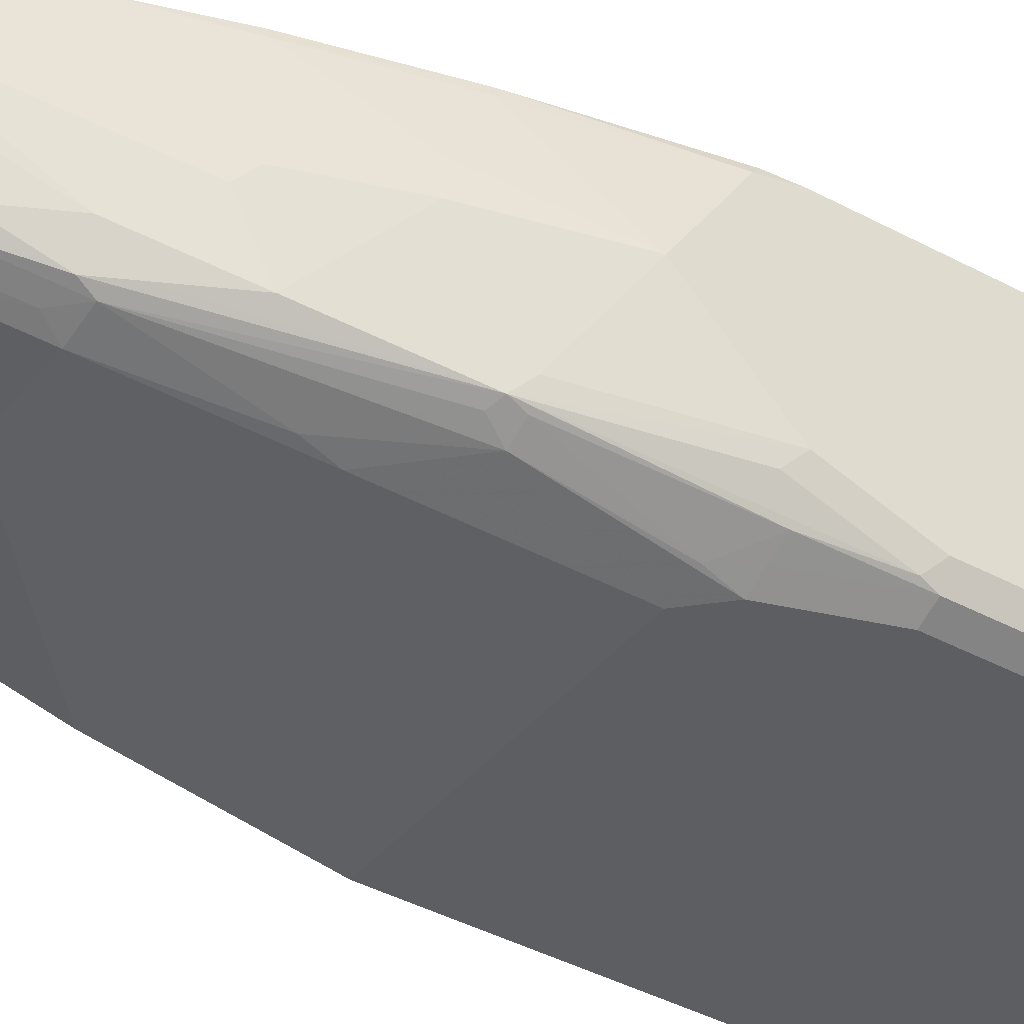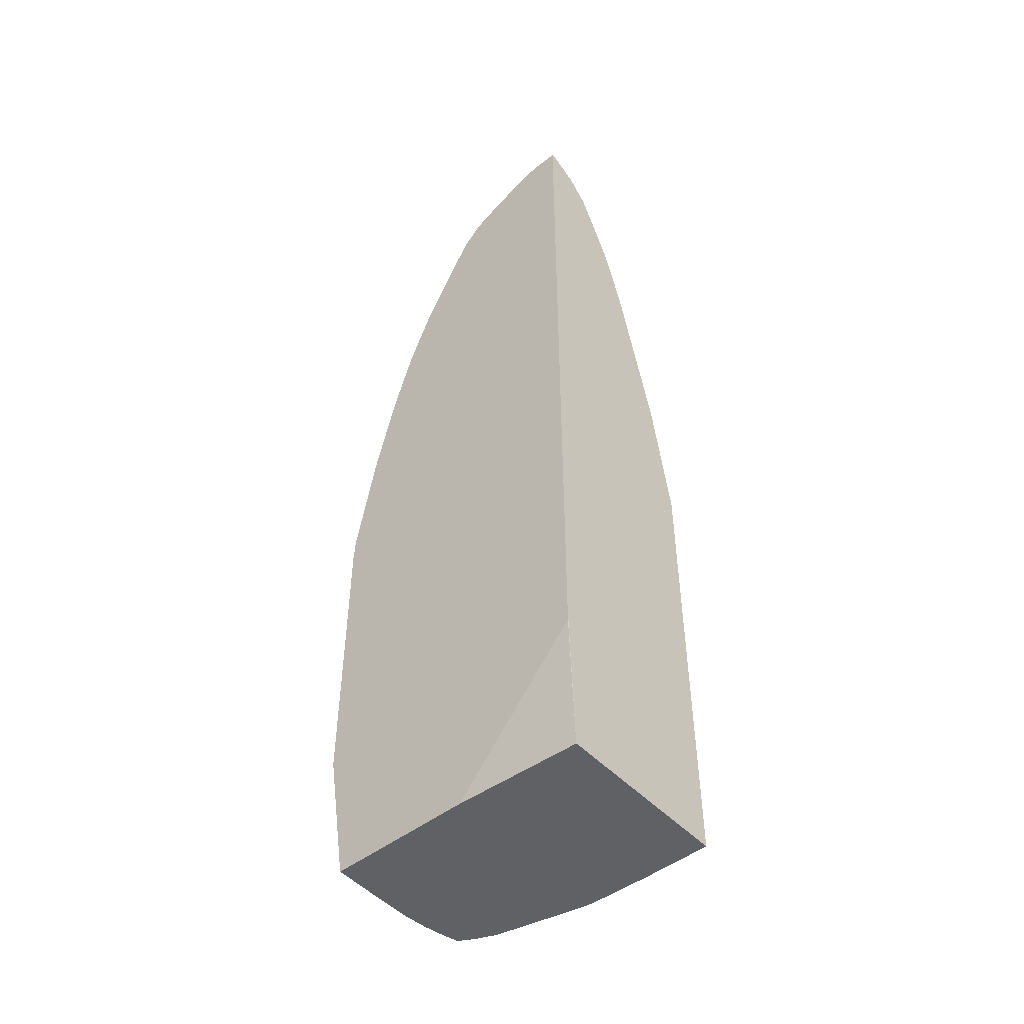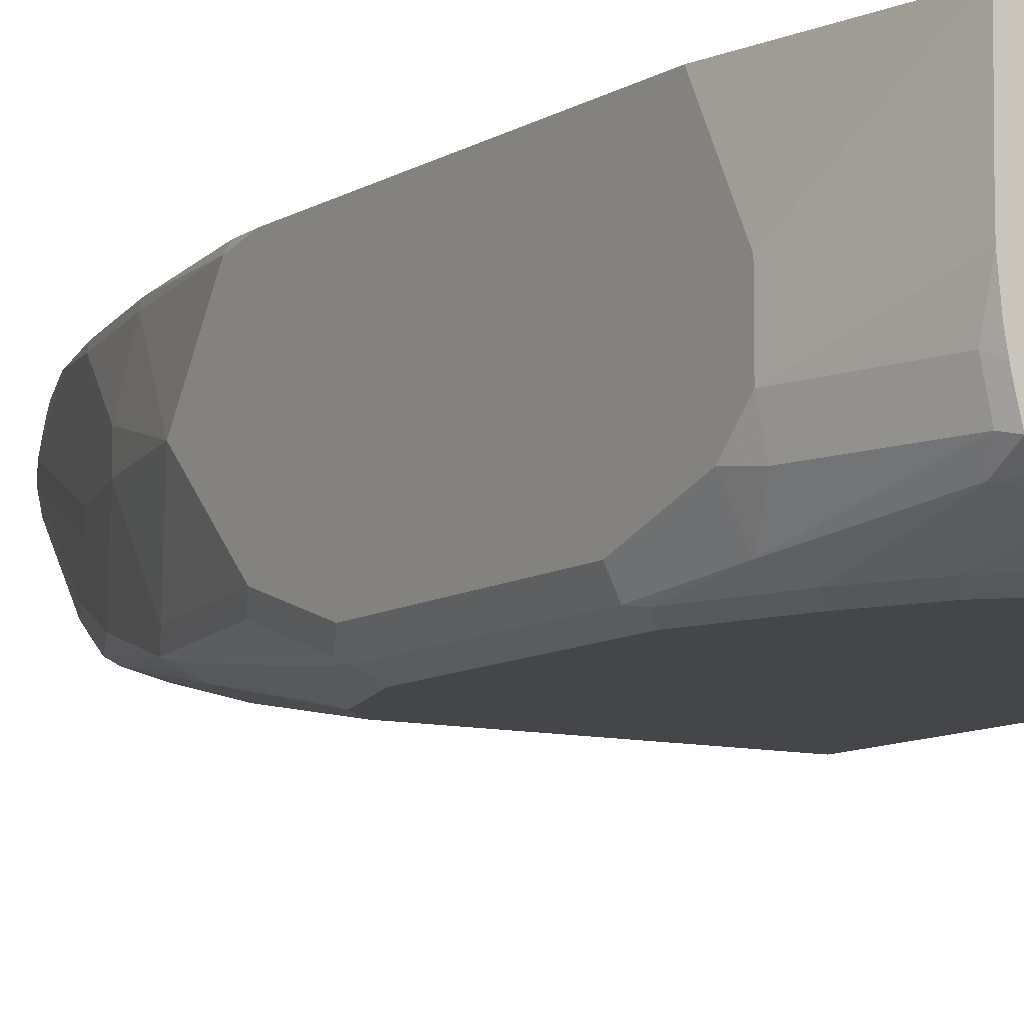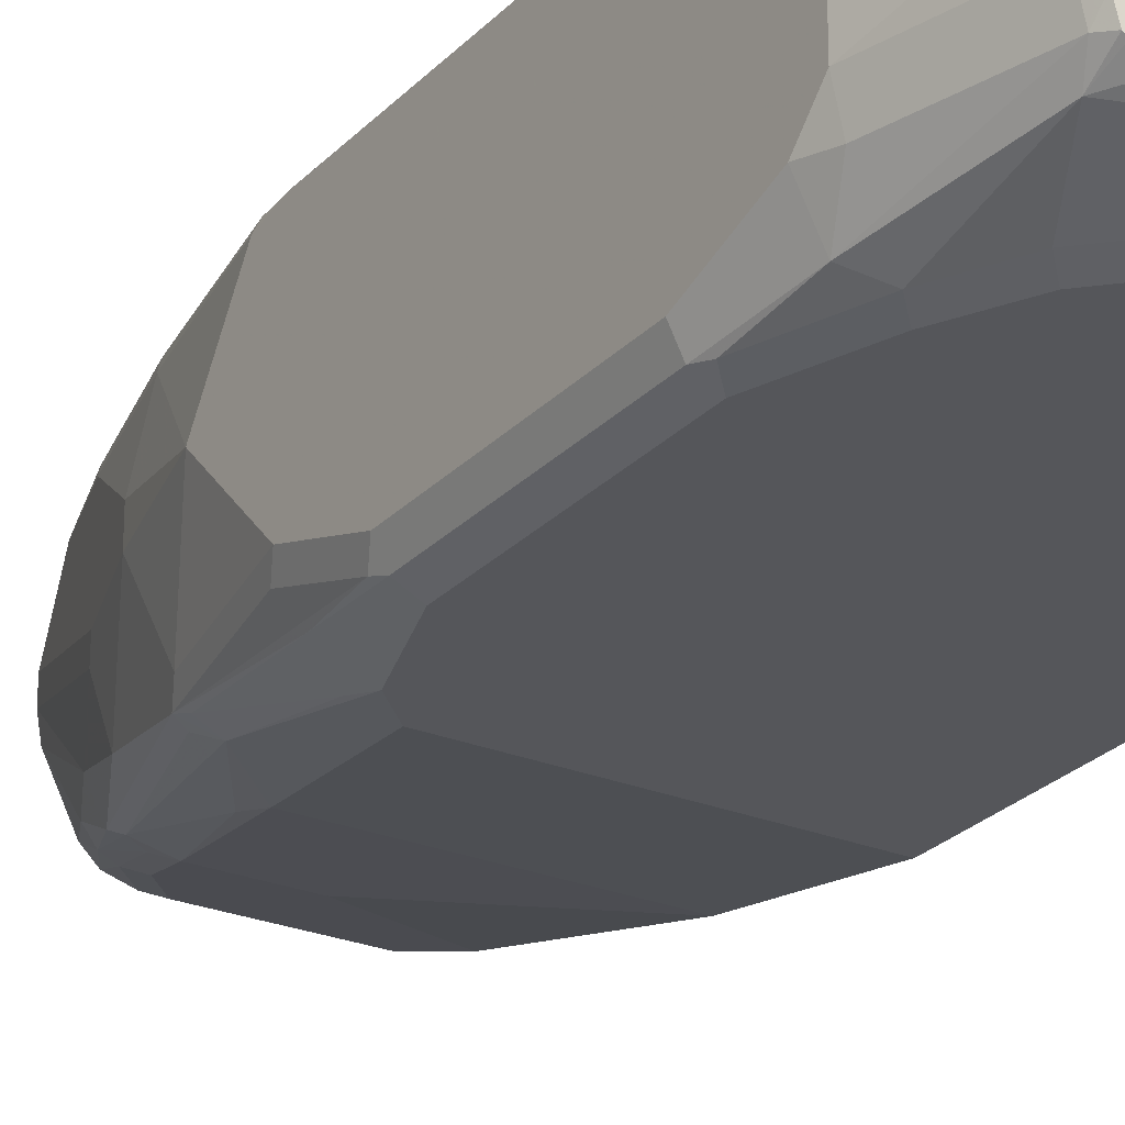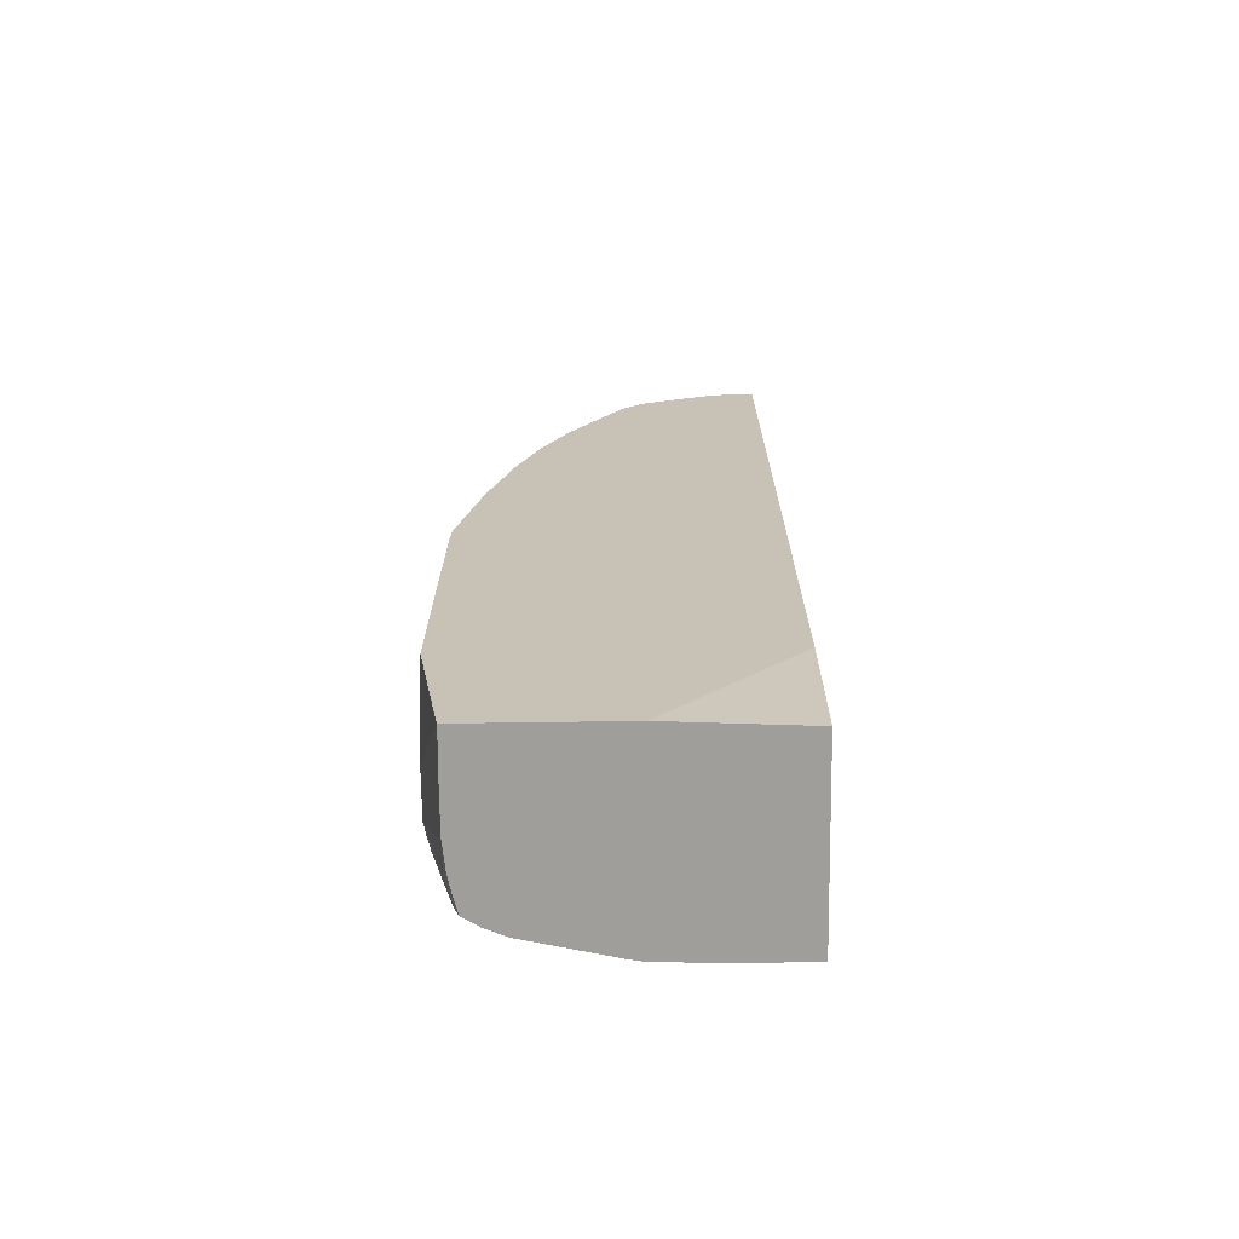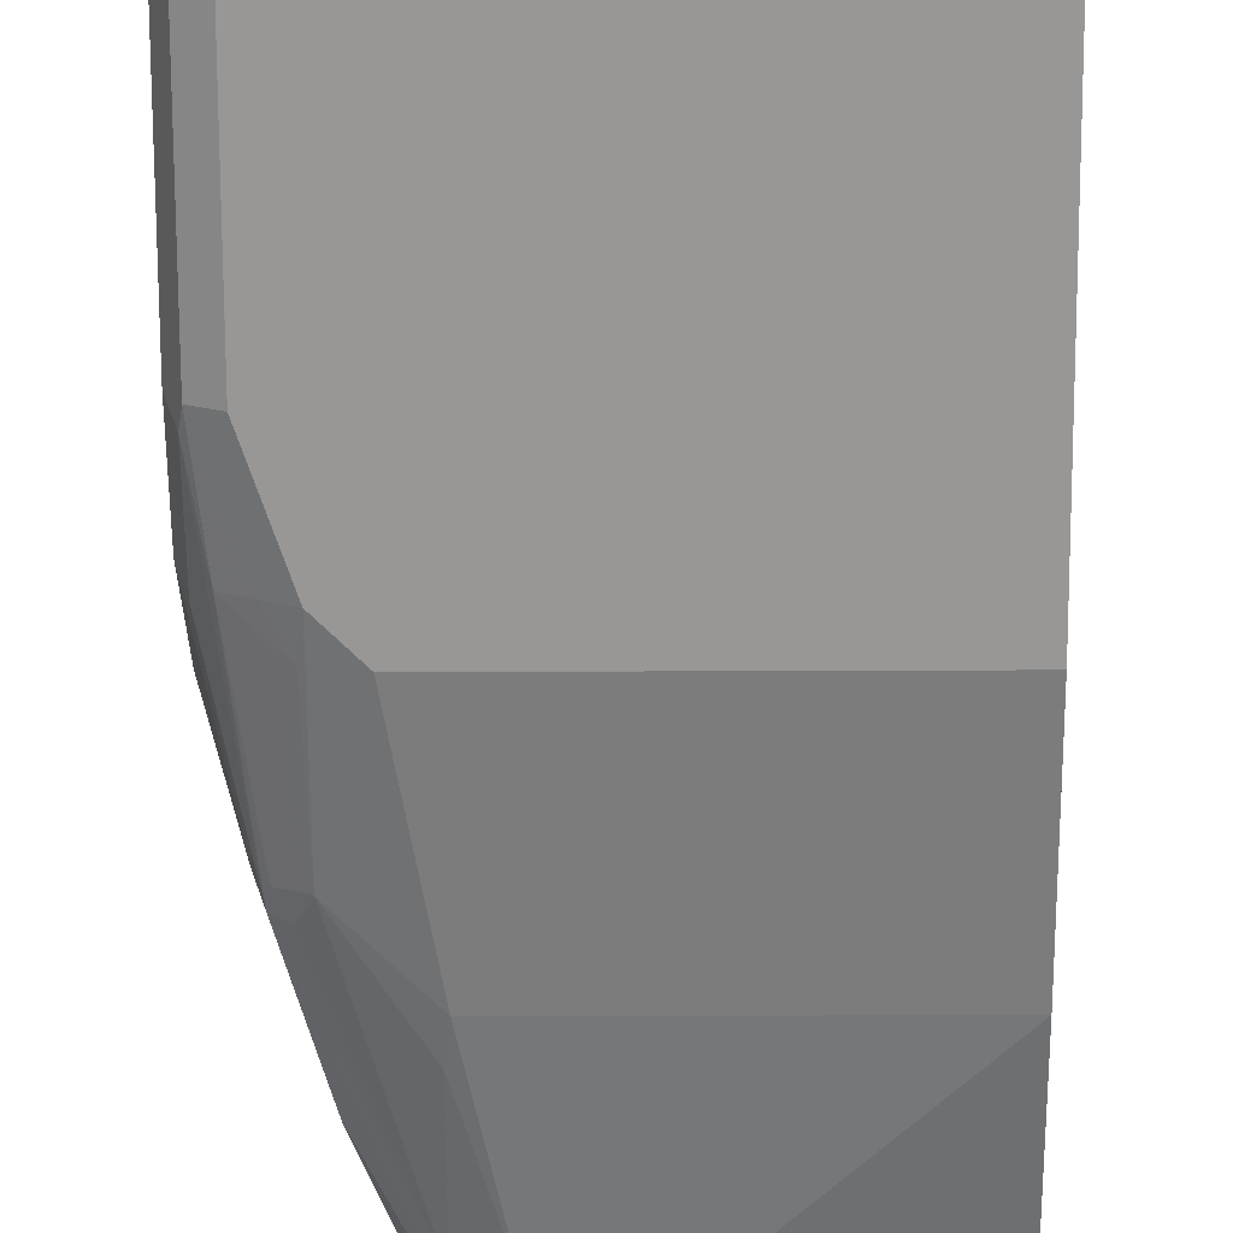
<metadata>
{"format":"obj","ext":"obj","renderer":"f3d","projection":"perspective","resolution":1024,"background":"white","views":[{"elev":-38.9,"azim":55.6,"up":"+Y"},{"elev":-48.8,"azim":-139.1,"up":"+Z"},{"elev":-9.5,"azim":147.5,"up":"+Y"},{"elev":-25.9,"azim":147.3,"up":"+Y"},{"elev":-70.8,"azim":-179.2,"up":"+Z"},{"elev":-68.3,"azim":-179.8,"up":"+Y"}]}
</metadata>
<code>
v 0.06197 -0.1866 0.9537
v 0.08296 -0.1866 0.9537
v 0.06197 -0.1814 0.9537
v 0.06197 -0.2076 0.9432
v 0.1056 -0.1814 0.9499
v 0.08819 -0.1814 0.9537
v 0.07604 -0.2142 0.9399
v 0.08985 -0.2004 0.9468
v 0.1063 -0.1866 0.9485
v 0.06197 -0.1814 0.2207
v 0.06197 -0.2142 0.9399
v 0.1477 -0.2073 0.9278
v 0.1451 -0.1866 0.933
v 0.1451 -0.1814 0.933
v 0.1175 -0.235 0.9191
v 0.1313 -0.2212 0.926
v 0.1089 -0.197 0.9433
v 0.06205 -0.1814 0.2057
v 0.06197 -0.1866 0.07428
v 0.06197 -0.235 0.9191
v 0.1503 -0.2177 0.9226
v 0.1728 -0.1866 0.9191
v 0.1728 -0.1814 0.9191
v 0.06197 -0.2383 0.9125
v 0.1521 -0.2419 0.9054
v 0.178 -0.1814 0.07428
v 0.06197 -0.3525 0.07428
v 0.1607 -0.2385 0.9018
v 0.1728 -0.2281 0.8984
v 0.2142 -0.2281 0.857
v 0.1935 -0.1866 0.8984
v 0.1935 -0.1814 0.8984
v 0.06197 -0.2626 0.8639
v 0.1728 -0.2626 0.8639
v 0.1685 -0.2436 0.8915
v 0.1918 -0.2592 0.8604
v 0.3102 -0.1814 0.07428
v 0.1244 -0.3525 0.07428
v 0.06197 -0.3525 0.4769
v 0.2125 -0.2592 0.8397
v 0.2229 -0.2385 0.8397
v 0.2358 -0.2281 0.8293
v 0.235 -0.2073 0.8362
v 0.2436 -0.1866 0.8112
v 0.2432 -0.1814 0.8088
v 0.06197 -0.2694 0.8503
v 0.1659 -0.2695 0.85
v 0.2073 -0.2903 0.7879
v 0.2142 -0.2833 0.8016
v 0.2307 -0.2851 0.7879
v 0.311 -0.2281 0.07428
v 0.311 -0.1814 0.07773
v 0.3317 -0.2488 0.1659
v 0.1806 -0.3508 0.07428
v 0.1827 -0.3525 0.0791
v 0.0622 -0.3525 0.4977
v 0.06197 -0.3524 0.4976
v 0.2436 -0.2799 0.7774
v 0.2436 -0.2177 0.8189
v 0.2643 -0.2799 0.736
v 0.2488 -0.2073 0.8086
v 0.2695 -0.1814 0.7464
v 0.2449 -0.1814 0.8052
v 0.06197 -0.2695 0.85
v 0.06197 -0.2903 0.7879
v 0.2281 -0.311 0.7256
v 0.235 -0.3041 0.7395
v 0.2514 -0.3058 0.7256
v 0.254 -0.3006 0.736
v 0.311 -0.2609 0.07428
v 0.3317 -0.1814 0.2021
v 0.3317 -0.2903 0.1659
v 0.1932 -0.3487 0.07428
v 0.2591 -0.3473 0.1141
v 0.2488 -0.3525 0.1245
v 0.2695 -0.3525 0.4977
v 0.06197 -0.3317 0.622
v 0.2851 -0.2592 0.6945
v 0.2643 -0.3006 0.7153
v 0.2851 -0.3006 0.6738
v 0.2903 -0.2488 0.6842
v 0.2903 -0.1866 0.6842
v 0.2889 -0.1814 0.6848
v 0.1659 -0.311 0.7256
v 0.2488 -0.3317 0.622
v 0.2514 -0.3265 0.6427
v 0.2903 -0.3317 0.5805
v 0.2972 -0.3248 0.5943
v 0.3058 -0.3214 0.5909
v 0.311 -0.2903 0.08298
v 0.3088 -0.2827 0.07428
v 0.3317 -0.1814 0.4717
v 0.3317 -0.311 0.1866
v 0.3265 -0.3136 0.1659
v 0.3058 -0.3136 0.08298
v 0.2695 -0.3317 0.07428
v 0.2799 -0.3473 0.1348
v 0.2695 -0.3525 0.1452
v 0.2903 -0.3525 0.4769
v 0.2903 -0.2903 0.6635
v 0.311 -0.2488 0.622
v 0.311 -0.2281 0.622
v 0.311 -0.1866 0.6012
v 0.3097 -0.1814 0.6019
v 0.3041 -0.3248 0.5805
v 0.2928 -0.3473 0.4977
v 0.3179 -0.3386 0.4769
v 0.3265 -0.3421 0.4251
v 0.3265 -0.3214 0.4872
v 0.3317 -0.311 0.4769
v 0.311 -0.311 0.5805
v 0.3067 -0.2946 0.07428
v 0.3304 -0.1814 0.4931
v 0.3317 -0.1866 0.4977
v 0.3317 -0.3317 0.2489
v 0.3179 -0.3386 0.1866
v 0.3006 -0.3265 0.09331
v 0.3015 -0.3158 0.07428
v 0.3047 -0.3033 0.07428
v 0.2874 -0.3243 0.07428
v 0.3006 -0.3473 0.1763
v 0.2903 -0.3525 0.1866
v 0.3041 -0.3456 0.4769
v 0.311 -0.3525 0.4148
v 0.3317 -0.2488 0.5391
v 0.311 -0.1814 0.596
v 0.3248 -0.3456 0.4148
v 0.3317 -0.3317 0.4148
v 0.3317 -0.2903 0.4977
v 0.3291 -0.1814 0.5002
v 0.3248 -0.3456 0.2489
v 0.3214 -0.3473 0.2384
v 0.2989 -0.3175 0.07428
v 0.311 -0.3525 0.2489
f 60 80 78
f 68 87 88
f 68 86 87
f 66 86 68
f 66 85 86
f 66 77 85
f 66 68 67
f 60 79 80
f 62 82 83
f 61 82 62
f 61 81 82
f 68 88 89
f 66 84 77
f 65 77 84
f 72 95 90
f 69 89 79
f 70 72 90
f 70 90 91
f 72 93 94
f 72 94 95
f 73 96 74
f 74 96 97
f 74 97 75
f 75 97 98
f 76 99 87
f 76 87 85
f 78 80 100
f 60 69 79
f 78 100 81
f 68 89 69
f 59 81 61
f 53 71 92
f 59 60 78
f 79 89 80
f 47 64 65
f 47 65 48
f 48 65 84
f 48 84 66
f 48 66 67
f 48 67 49
f 49 67 50
f 50 67 68
f 50 68 69
f 50 69 58
f 51 53 72
f 51 72 70
f 52 71 53
f 53 92 114
f 53 114 125
f 53 125 129
f 53 129 110
f 53 110 128
f 53 128 115
f 53 115 93
f 53 93 72
f 54 73 55
f 55 73 74
f 55 74 75
f 56 76 85
f 56 85 77
f 56 77 57
f 58 69 60
f 59 78 81
f 80 89 100
f 99 124 127
f 81 101 102
f 99 127 123
f 101 111 125
f 101 125 102
f 102 125 103
f 103 126 104
f 103 125 114
f 103 114 126
f 105 106 107
f 106 123 107
f 107 123 127
f 107 127 108
f 108 127 128
f 108 128 110
f 108 110 109
f 46 64 47
f 110 129 111
f 113 130 114
f 114 130 126
f 115 128 127
f 115 127 131
f 116 121 117
f 116 131 132
f 116 132 121
f 117 120 133
f 117 133 118
f 121 132 122
f 122 132 134
f 124 134 132
f 124 132 131
f 124 131 127
f 111 129 125
f 81 100 101
f 99 123 106
f 97 122 98
f 81 102 82
f 82 102 103
f 82 103 104
f 82 104 83
f 85 87 86
f 87 105 89
f 87 89 88
f 87 99 106
f 87 106 105
f 89 105 107
f 89 107 108
f 89 108 109
f 89 109 110
f 89 110 111
f 97 117 121
f 89 111 101
f 90 95 112
f 90 112 91
f 92 113 114
f 93 115 131
f 93 131 116
f 93 116 94
f 94 116 95
f 95 117 118
f 95 118 119
f 95 119 112
f 95 116 117
f 96 120 117
f 96 117 97
f 97 121 122
f 89 101 100
f 44 63 45
f 38 54 55
f 44 61 62
f 3 130 113
f 3 113 92
f 3 92 71
f 3 71 52
f 3 52 37
f 3 37 26
f 44 62 63
f 3 18 10
f 4 11 7
f 5 9 12
f 5 12 13
f 5 13 14
f 7 11 20
f 7 20 15
f 7 15 16
f 7 16 8
f 8 17 9
f 8 16 17
f 9 17 21
f 9 21 12
f 10 18 19
f 12 21 22
f 12 22 13
f 13 22 23
f 13 23 14
f 15 20 24
f 15 24 25
f 15 25 16
f 16 21 17
f 3 126 130
f 16 25 21
f 3 104 126
f 3 62 83
f 1 2 6
f 1 6 3
f 1 3 10
f 1 10 19
f 1 19 27
f 1 27 39
f 1 39 57
f 1 57 77
f 1 77 65
f 1 65 64
f 1 64 46
f 1 46 33
f 1 33 24
f 1 24 20
f 1 20 11
f 1 11 4
f 1 4 2
f 2 5 6
f 2 4 7
f 2 7 8
f 2 8 9
f 2 9 5
f 3 6 5
f 3 5 14
f 3 14 23
f 3 23 32
f 3 32 45
f 3 45 63
f 3 63 62
f 3 83 104
f 18 26 19
f 3 26 18
f 19 37 51
f 28 35 29
f 29 35 36
f 29 36 30
f 30 36 40
f 30 40 41
f 30 41 42
f 30 42 31
f 31 42 43
f 31 43 32
f 32 43 44
f 32 44 45
f 33 46 34
f 34 46 47
f 34 47 48
f 34 48 49
f 34 49 36
f 36 49 50
f 36 50 40
f 37 52 53
f 37 53 51
f 39 56 57
f 40 42 41
f 19 26 37
f 40 58 42
f 42 59 43
f 42 58 60
f 42 60 59
f 43 59 61
f 43 61 44
f 27 56 39
f 27 76 56
f 40 50 58
f 27 124 99
f 27 99 76
f 19 51 70
f 19 70 91
f 19 91 112
f 19 119 118
f 19 118 133
f 19 133 120
f 19 120 96
f 19 96 73
f 19 73 54
f 19 54 38
f 19 38 27
f 21 25 28
f 21 28 29
f 21 29 22
f 19 112 119
f 22 30 31
f 27 134 124
f 22 29 30
f 27 122 134
f 27 75 98
f 27 55 75
f 27 38 55
f 27 98 122
f 25 34 36
f 25 35 28
f 22 31 32
f 24 34 25
f 24 33 34
f 25 36 35
f 22 32 23

</code>
